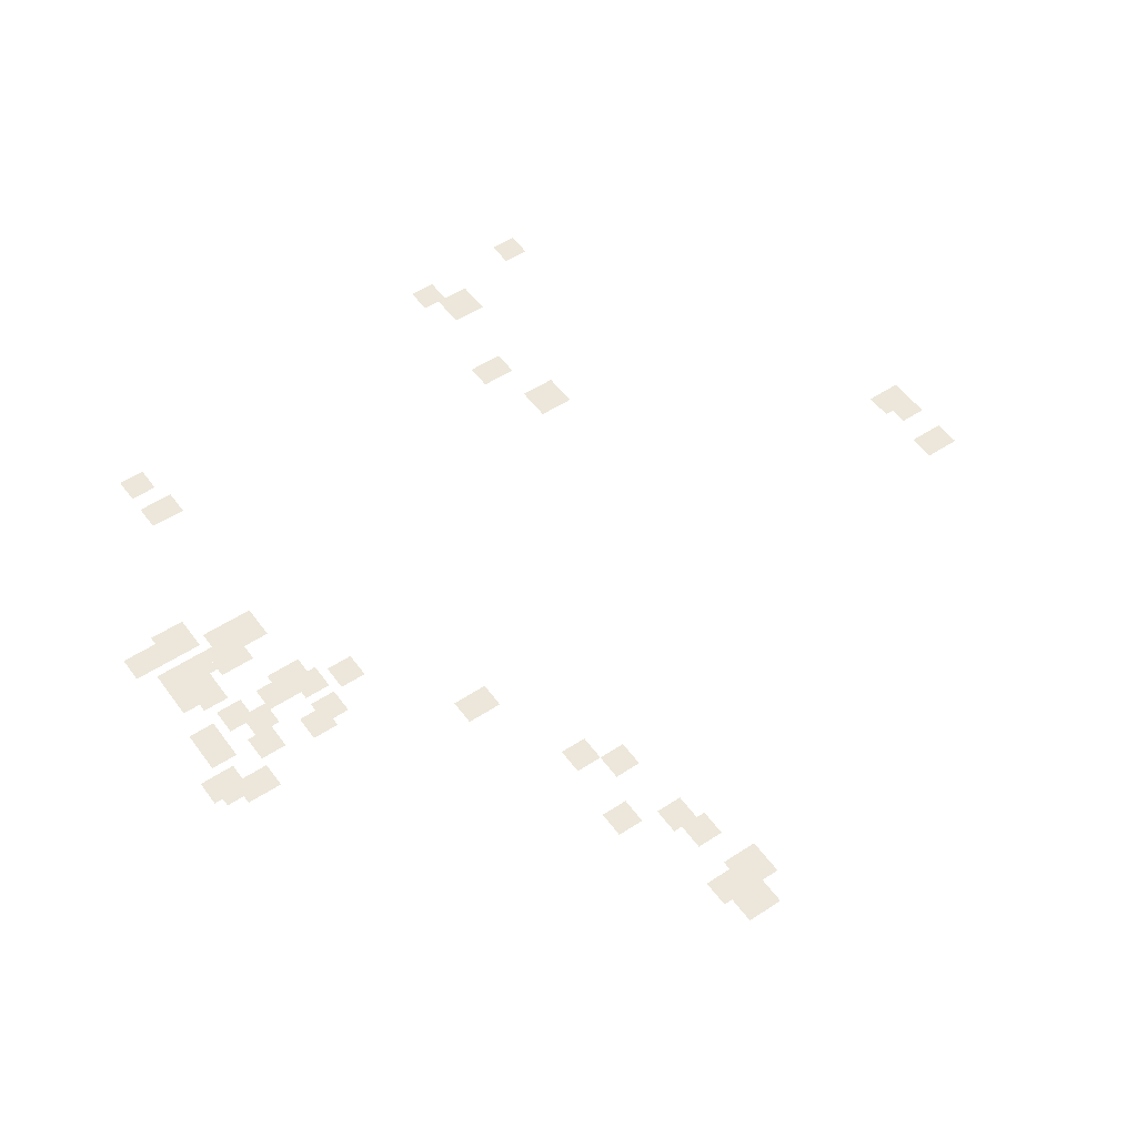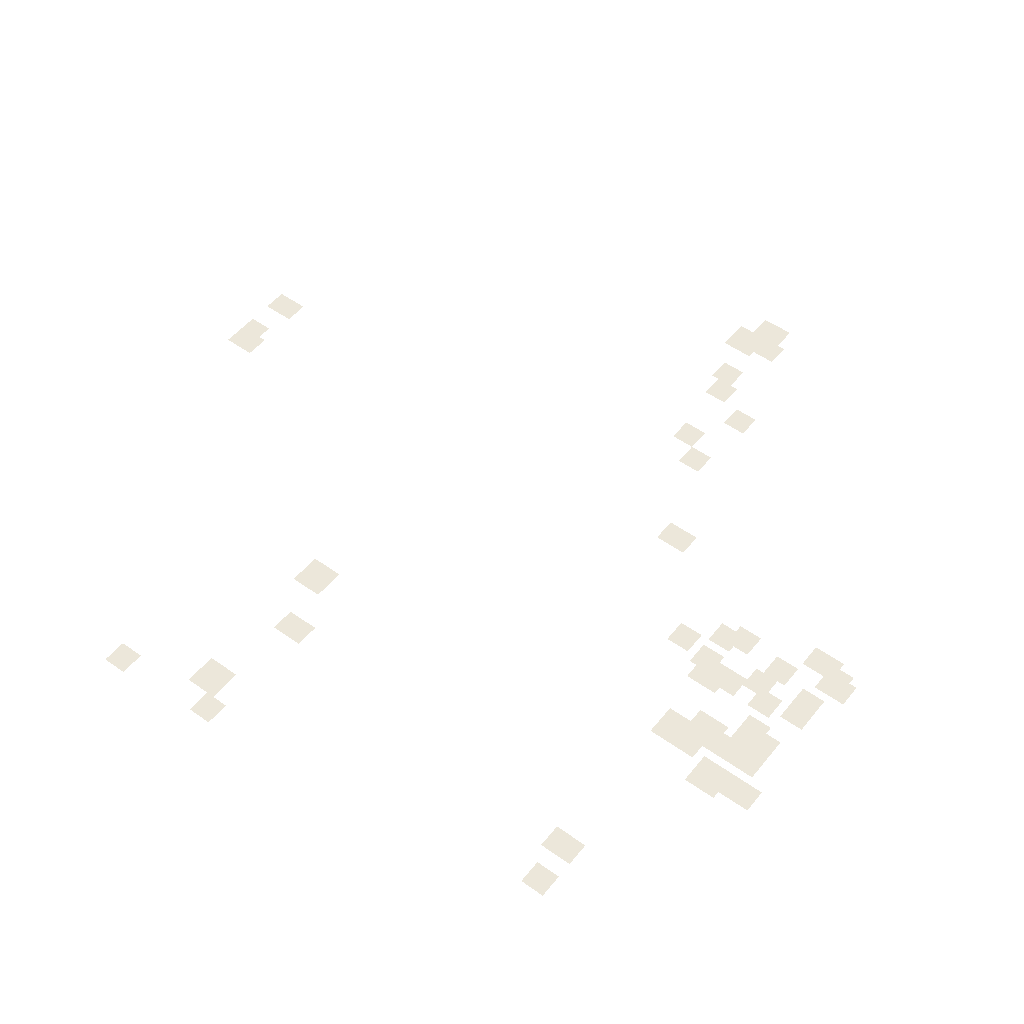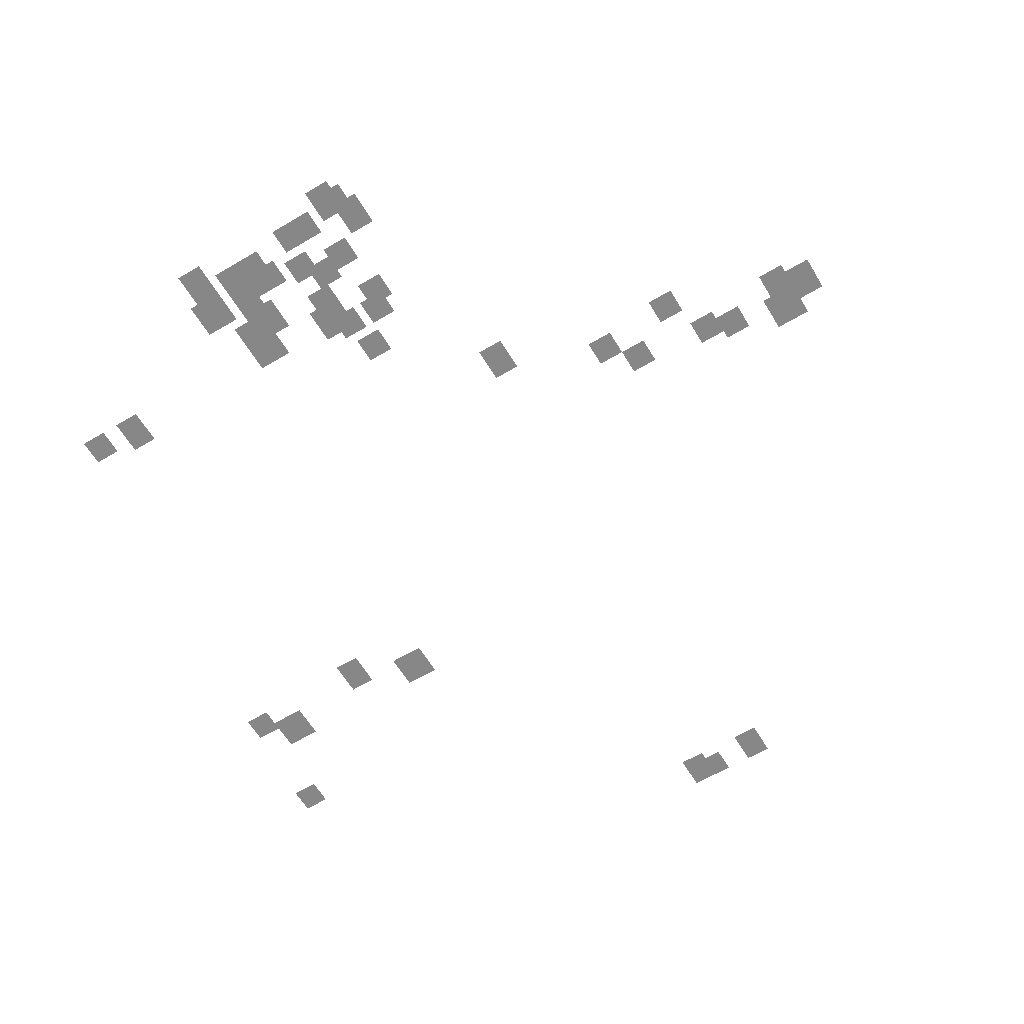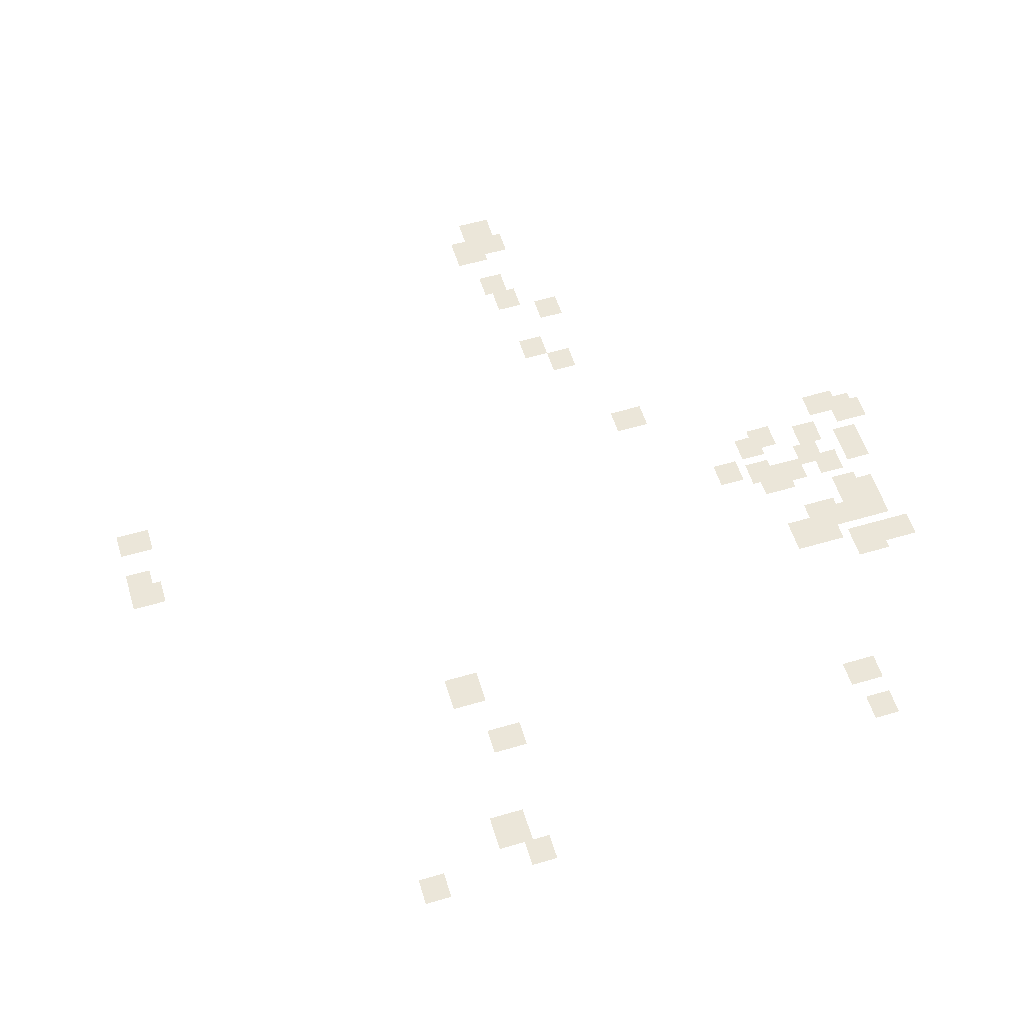
<metadata>
{"format":"obj","ext":"obj","renderer":"f3d","projection":"perspective","resolution":1024,"background":"white","views":[{"elev":52.7,"azim":-125.2,"up":"+Y"},{"elev":51.7,"azim":127.7,"up":"+Y"},{"elev":-62.3,"azim":-148.9,"up":"+Y"},{"elev":56.8,"azim":72.9,"up":"+Y"}]}
</metadata>
<code>
g Grass_2_Cluster236
v -195.7 0 323.1
v -196.4 0 323.1
v -195.7 0 324
v -196.4 0 324
v -194.8 0 322.8
v -195.7 0 322.8
v -194.8 0 324
v -195.7 0 324
v -197.3 0 322.8
v -198.3 0 322.8
v -197.3 0 324
v -198.3 0 324
v -179.6 0 315.5
v -180.5 0 315.5
v -179.6 0 316.4
v -180.5 0 316.4
v -180.9 0 312
v -182.1 0 312
v -180.9 0 313.3
v -182.1 0 313.3
v -186.9 0 312
v -188.1 0 312
v -186.9 0 313.3
v -188.1 0 313.3
v -179.9 0 311.4
v -180.9 0 311.4
v -179.9 0 312.3
v -180.9 0 312.3
v -184.7 0 311
v -185.6 0 311
v -184.7 0 312.3
v -185.6 0 312.3
v -207.8 0 305.7
v -209 0 305.7
v -207.8 0 306.9
v -209 0 306.9
v -205.9 0 305.3
v -206.8 0 305.3
v -205.9 0 306.3
v -206.8 0 306.3
v -209 0 305
v -210 0 305
v -209 0 306.3
v -210 0 306.3
v -204.9 0 305
v -205.9 0 305
v -204.9 0 306
v -205.9 0 306
v -202.1 0 304.7
v -203 0 304.7
v -202.1 0 305.7
v -203 0 305.7
v -208.1 0 304.7
v -209 0 304.7
v -208.1 0 305.7
v -209 0 305.7
v -201.1 0 303.8
v -202.1 0 303.8
v -201.1 0 304.7
v -202.1 0 304.7
v -204 0 303.4
v -204.9 0 303.4
v -204 0 304.4
v -204.9 0 304.4
v -197.3 0 301.9
v -198.3 0 301.9
v -197.3 0 303.1
v -198.3 0 303.1
v -193.5 0 299
v -194.5 0 299
v -193.5 0 300
v -194.5 0 300
v -194.5 0 297.7
v -195.4 0 297.7
v -194.5 0 298.7
v -195.4 0 298.7
v -193.2 0 297.7
v -194.2 0 297.7
v -193.2 0 298.7
v -194.2 0 298.7
v -192.6 0 297.1
v -193.5 0 297.1
v -192.6 0 298.4
v -193.5 0 298.4
v -183.4 0 297.1
v -184.3 0 297.1
v -183.4 0 298.4
v -184.3 0 298.4
v -194.8 0 297.1
v -195.7 0 297.1
v -194.8 0 298.1
v -195.7 0 298.1
v -181.8 0 297.1
v -182.8 0 297.1
v -181.8 0 298.1
v -182.8 0 298.1
v -189.7 0 296.8
v -191 0 296.8
v -189.7 0 298.1
v -191 0 298.1
v -192.9 0 296.5
v -193.8 0 296.5
v -192.9 0 297.7
v -193.8 0 297.7
v -189.7 0 296.1
v -190.7 0 296.1
v -189.7 0 297.4
v -190.7 0 297.4
v -190.4 0 295.8
v -191.6 0 295.8
v -190.4 0 297.1
v -191.6 0 297.1
v -193.5 0 295.5
v -194.5 0 295.5
v -193.5 0 296.5
v -194.5 0 296.5
v -194.5 0 295.2
v -195.4 0 295.2
v -194.5 0 296.1
v -195.4 0 296.1
v -190.4 0 294.9
v -191.3 0 294.9
v -190.4 0 295.8
v -191.3 0 295.8
v -192.9 0 294.9
v -193.8 0 294.9
v -192.9 0 295.8
v -193.8 0 295.8
v -188.8 0 294.6
v -190 0 294.6
v -188.8 0 295.8
v -190 0 295.8
v -191.6 0 294.6
v -192.6 0 294.6
v -191.6 0 295.5
v -192.6 0 295.5
v -191 0 294.6
v -191.9 0 294.6
v -191 0 295.5
v -191.9 0 295.5
v -195.7 0 293.9
v -196.7 0 293.9
v -195.7 0 295.2
v -196.7 0 295.2
v -190.4 0 293.9
v -191.3 0 293.9
v -190.4 0 295.2
v -191.3 0 295.2
v -191.3 0 293.9
v -192.3 0 293.9
v -191.3 0 294.9
v -192.3 0 294.9
v -194.2 0 293.6
v -194.8 0 293.6
v -194.2 0 294.6
v -194.8 0 294.6
v -193.2 0 293.6
v -194.2 0 293.6
v -193.2 0 294.6
v -194.2 0 294.6
v -195.7 0 293.3
v -196.4 0 293.3
v -195.7 0 294.6
v -196.4 0 294.6
v -189.1 0 293.3
v -190 0 293.3
v -189.1 0 294.6
v -190 0 294.6
v -195.1 0 293
v -196.1 0 293
v -195.1 0 294.2
v -196.1 0 294.2
g Grass_2_Cluster236_0
f 2 3 1
f 2 4 3
f 6 7 5
f 6 8 7
f 10 11 9
f 10 12 11
f 14 15 13
f 14 16 15
f 18 19 17
f 18 20 19
f 22 23 21
f 22 24 23
f 26 27 25
f 26 28 27
f 30 31 29
f 30 32 31
f 34 35 33
f 34 36 35
f 38 39 37
f 38 40 39
f 42 43 41
f 42 44 43
f 46 47 45
f 46 48 47
f 50 51 49
f 50 52 51
f 54 55 53
f 54 56 55
f 58 59 57
f 58 60 59
f 62 63 61
f 62 64 63
f 66 67 65
f 66 68 67
f 70 71 69
f 70 72 71
f 74 75 73
f 74 76 75
f 78 79 77
f 78 80 79
f 82 83 81
f 82 84 83
f 86 87 85
f 86 88 87
f 90 91 89
f 90 92 91
f 94 95 93
f 94 96 95
f 98 99 97
f 98 100 99
f 102 103 101
f 102 104 103
f 106 107 105
f 106 108 107
f 110 111 109
f 110 112 111
f 114 115 113
f 114 116 115
f 118 119 117
f 118 120 119
f 122 123 121
f 122 124 123
f 126 127 125
f 126 128 127
f 130 131 129
f 130 132 131
f 134 135 133
f 134 136 135
f 138 139 137
f 138 140 139
f 142 143 141
f 142 144 143
f 146 147 145
f 146 148 147
f 150 151 149
f 150 152 151
f 154 155 153
f 154 156 155
f 158 159 157
f 158 160 159
f 162 163 161
f 162 164 163
f 166 167 165
f 166 168 167
f 170 171 169
f 170 172 171

</code>
